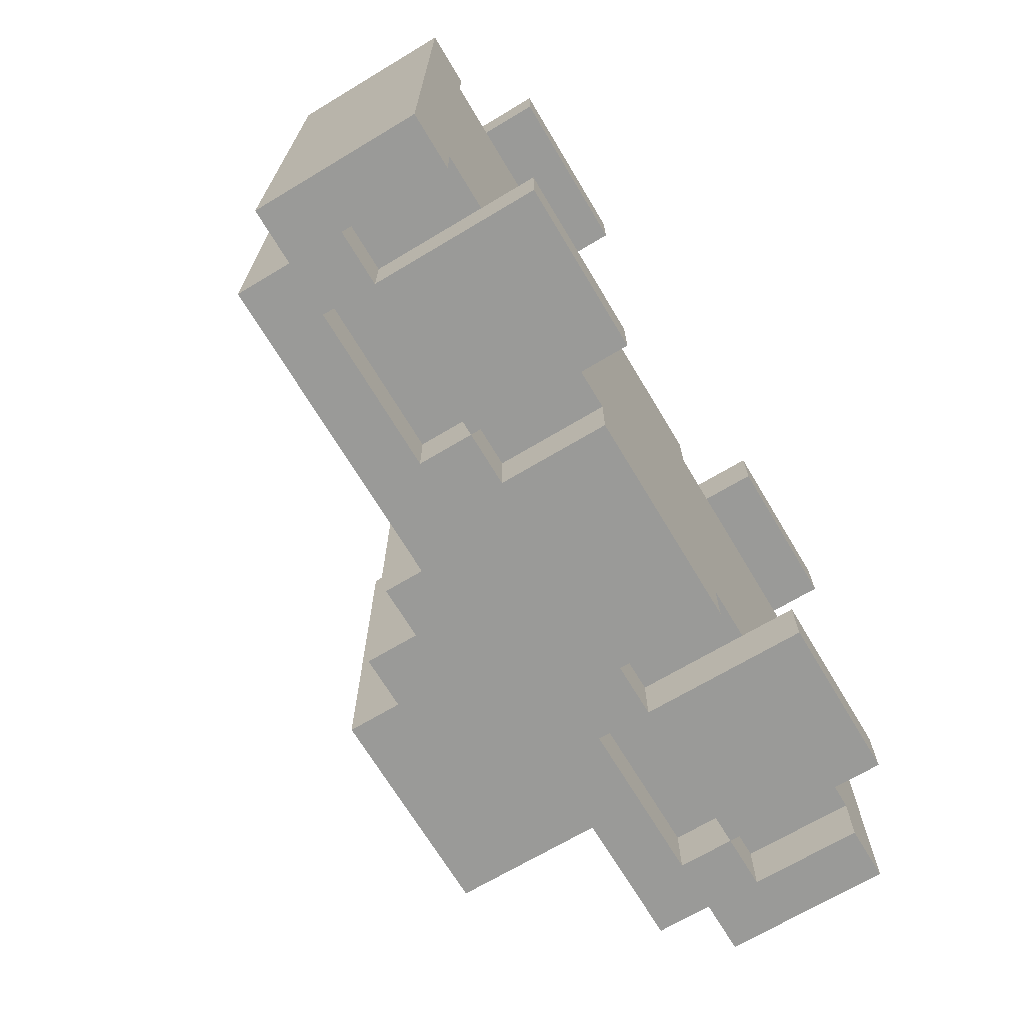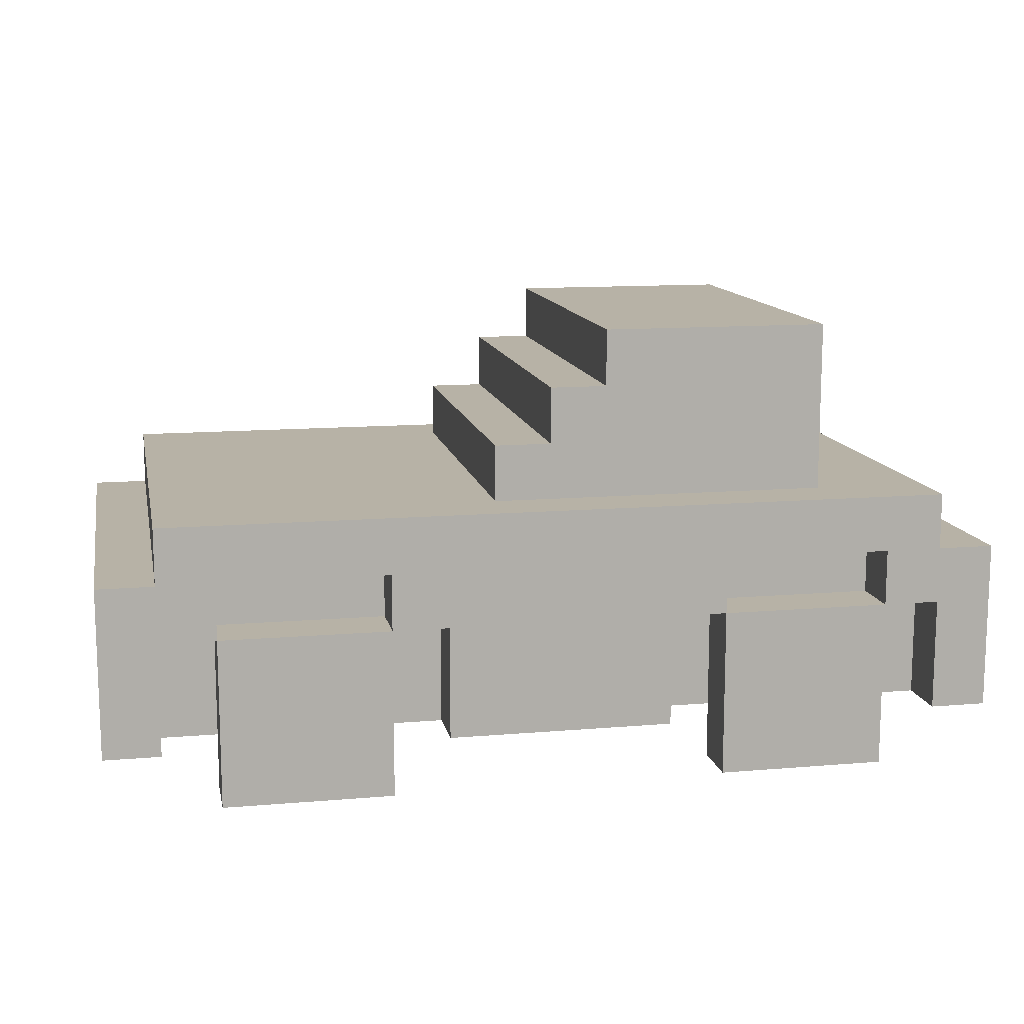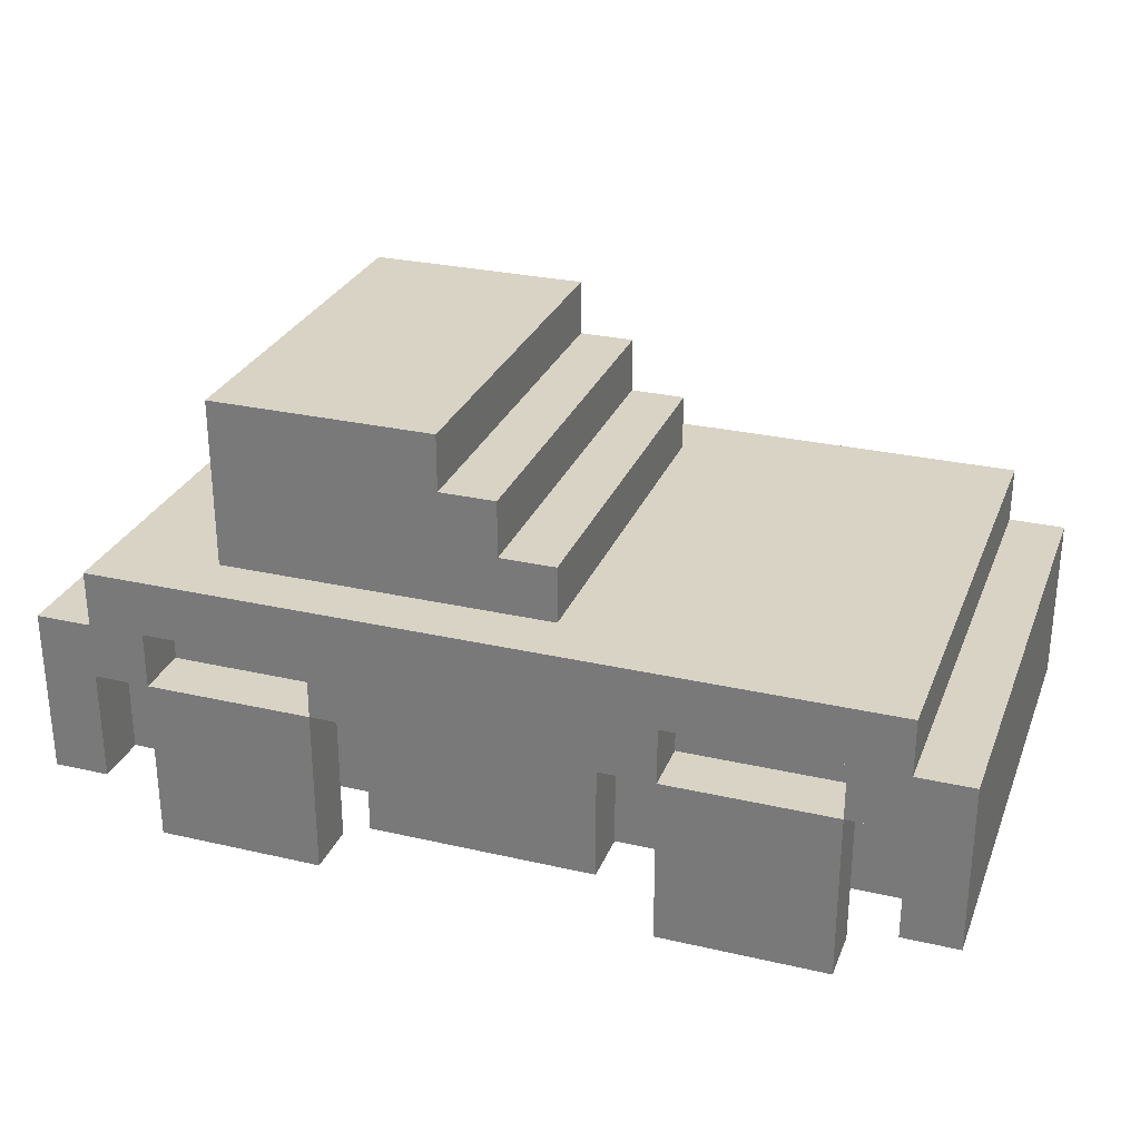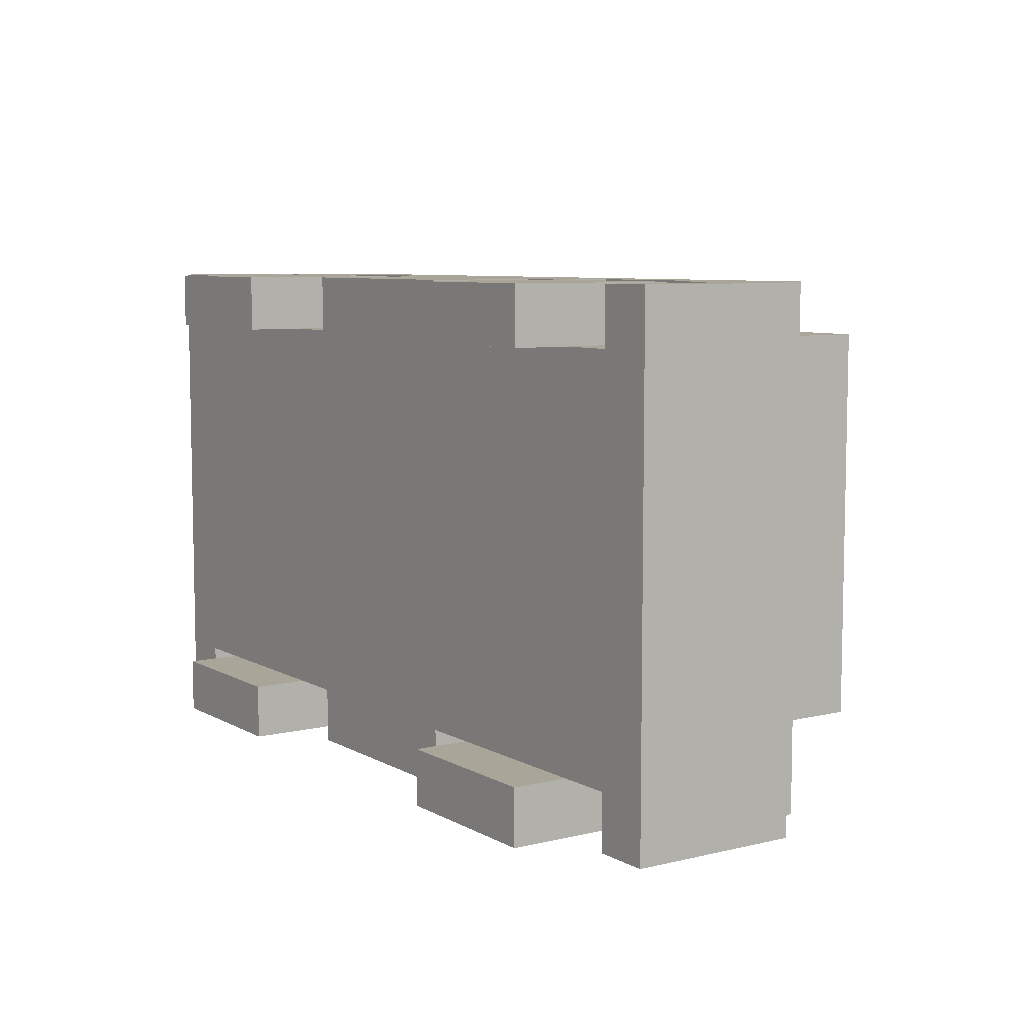
<metadata>
{"format":"obj","ext":"obj","renderer":"f3d","projection":"perspective","resolution":1024,"background":"white","views":[{"elev":-69.2,"azim":-59.1,"up":"+Z"},{"elev":12.5,"azim":-11.3,"up":"+Y"},{"elev":28.3,"azim":-160.9,"up":"+Y"},{"elev":7.4,"azim":56.0,"up":"+Z"}]}
</metadata>
<code>
v -8 1 4.5
v -8 1 -4.5
v -8 2 3.5
v -8 2 2.5
v -8 2 1.5
v -8 2 -1.5
v -8 2 -2.5
v -8 2 -3.5
v -8 3 3.5
v -8 3 2.5
v -8 3 1.5
v -8 3 -1.5
v -8 3 -2.5
v -8 3 -3.5
v -8 4 4.5
v -8 4 -4.5
v -7 4 4.5
v -7 4 -4.5
v -7 5 4.5
v -7 5 -4.5
v -6 0 4.5
v -6 0 3.5
v -6 0 -3.5
v -6 0 -4.5
v -6 1 3.5
v -6 1 -3.5
v -6 2 3.5
v -6 2 -3.5
v -6 3 4.5
v -6 3 3.5
v -6 3 -3.5
v -6 3 -4.5
v -3 3 4.5
v -3 3 3.5
v -3 3 -3.5
v -3 3 -4.5
v -3 4 4.5
v -3 4 3.5
v -3 4 -3.5
v -3 4 -4.5
v -2 1 4.5
v -2 1 3.5
v -2 1 -3.5
v -2 1 -4.5
v -2 2 3.5
v -2 2 -3.5
v -2 3 4.5
v -2 3 3.5
v -2 3 -3.5
v -2 3 -4.5
v -1 5 3.5
v -1 5 2.5
v -1 5 -2.5
v -1 5 -3.5
v -1 6 3.5
v -1 6 2.5
v -1 6 -2.5
v -1 6 -3.5
v 0 6 3.5
v 0 6 2.5
v 0 6 -2.5
v 0 6 -3.5
v 0 7 3.5
v 0 7 2.5
v 0 7 -2.5
v 0 7 -3.5
v 1 7 3.5
v 1 7 2.5
v 1 7 -2.5
v 1 7 -3.5
v 1 8 3.5
v 1 8 -3.5
v 3 0 4.5
v 3 0 3.5
v 3 0 -3.5
v 3 0 -4.5
v 3 1 3.5
v 3 1 -3.5
v 3 2 3.5
v 3 2 -3.5
v 3 3 4.5
v 3 3 3.5
v 3 3 -3.5
v 3 3 -4.5
v 4 5 2.5
v 4 5 -2.5
v 4 7 2.5
v 4 7 -2.5
v 6 3 4.5
v 6 3 3.5
v 6 3 -3.5
v 6 3 -4.5
v 6 4 4.5
v 6 4 3.5
v 6 4 -3.5
v 6 4 -4.5
v 7 1 4.5
v 7 1 3.5
v 7 1 -3.5
v 7 1 -4.5
v 7 2 3.5
v 7 2 -3.5
v 7 3 4.5
v 7 3 3.5
v 7 3 -3.5
v 7 3 -4.5
v -7 1 4.5
v -7 1 3.5
v -7 1 -3.5
v -7 1 -4.5
v -7 2 3.5
v -7 2 -3.5
v -7 3 4.5
v -7 3 3.5
v -7 3 -3.5
v -7 3 -4.5
v -6 3 4.5
v -6 3 3.5
v -6 3 -3.5
v -6 3 -4.5
v -6 4 4.5
v -6 4 3.5
v -6 4 -3.5
v -6 4 -4.5
v -3 0 4.5
v -3 0 3.5
v -3 0 -3.5
v -3 0 -4.5
v -3 1 3.5
v -3 1 -3.5
v -3 2 3.5
v -3 2 -3.5
v -3 3 4.5
v -3 3 3.5
v -3 3 -3.5
v -3 3 -4.5
v 0 5 2.5
v 0 5 -2.5
v 0 6 2.5
v 0 6 -2.5
v 1 6 2.5
v 1 6 -2.5
v 1 7 2.5
v 1 7 -2.5
v 2 1 4.5
v 2 1 3.5
v 2 1 -3.5
v 2 1 -4.5
v 2 2 3.5
v 2 2 -3.5
v 2 3 4.5
v 2 3 3.5
v 2 3 -3.5
v 2 3 -4.5
v 3 3 4.5
v 3 3 3.5
v 3 3 -3.5
v 3 3 -4.5
v 3 4 4.5
v 3 4 3.5
v 3 4 -3.5
v 3 4 -4.5
v 5 5 3.5
v 5 5 2.5
v 5 5 -2.5
v 5 5 -3.5
v 5 7 2.5
v 5 7 -2.5
v 5 8 3.5
v 5 8 -3.5
v 6 0 4.5
v 6 0 3.5
v 6 0 -3.5
v 6 0 -4.5
v 6 1 3.5
v 6 1 -3.5
v 6 2 3.5
v 6 2 -3.5
v 6 3 4.5
v 6 3 3.5
v 6 3 -3.5
v 6 3 -4.5
v 7 4 4.5
v 7 4 -4.5
v 7 5 4.5
v 7 5 -4.5
v 8 1 4.5
v 8 1 -4.5
v 8 2 3.5
v 8 2 2.5
v 8 2 1.5
v 8 2 -1.5
v 8 2 -2.5
v 8 2 -3.5
v 8 3 3.5
v 8 3 2.5
v 8 3 1.5
v 8 3 -1.5
v 8 3 -2.5
v 8 3 -3.5
v 8 4 4.5
v 8 4 -4.5
v -8 1 4.5
v -8 4 4.5
v -7 1 4.5
v -7 3 4.5
v -7 4 4.5
v -7 5 4.5
v -6 0 4.5
v -6 3 4.5
v -6 4 4.5
v -5 1 4.5
v -5 2 4.5
v -4 1 4.5
v -4 2 4.5
v -3 0 4.5
v -3 3 4.5
v -3 4 4.5
v -2 1 4.5
v -2 3 4.5
v 2 1 4.5
v 2 3 4.5
v 3 0 4.5
v 3 3 4.5
v 3 4 4.5
v 4 1 4.5
v 4 2 4.5
v 5 1 4.5
v 5 2 4.5
v 6 0 4.5
v 6 3 4.5
v 6 4 4.5
v 7 1 4.5
v 7 3 4.5
v 7 4 4.5
v 7 5 4.5
v 8 1 4.5
v 8 4 4.5
v -7 1 3.5
v -7 2 3.5
v -7 3 3.5
v -6 1 3.5
v -6 2 3.5
v -6 3 3.5
v -6 4 3.5
v -3 1 3.5
v -3 2 3.5
v -3 3 3.5
v -3 4 3.5
v -2 1 3.5
v -2 2 3.5
v -2 3 3.5
v -1 5 3.5
v -1 6 3.5
v 0 5 3.5
v 0 6 3.5
v 0 7 3.5
v 1 6 3.5
v 1 7 3.5
v 1 8 3.5
v 2 1 3.5
v 2 2 3.5
v 2 3 3.5
v 3 1 3.5
v 3 2 3.5
v 3 3 3.5
v 3 4 3.5
v 4 5 3.5
v 4 7 3.5
v 5 5 3.5
v 5 8 3.5
v 6 1 3.5
v 6 2 3.5
v 6 3 3.5
v 6 4 3.5
v 7 1 3.5
v 7 2 3.5
v 7 3 3.5
v 0 5 -2.5
v 0 6 -2.5
v 1 6 -2.5
v 1 7 -2.5
v 4 5 -2.5
v 4 7 -2.5
v -6 0 -3.5
v -6 1 -3.5
v -3 0 -3.5
v -3 1 -3.5
v 3 0 -3.5
v 3 1 -3.5
v 6 0 -3.5
v 6 1 -3.5
v -6 0 3.5
v -6 1 3.5
v -3 0 3.5
v -3 1 3.5
v 3 0 3.5
v 3 1 3.5
v 6 0 3.5
v 6 1 3.5
v 0 5 2.5
v 0 6 2.5
v 1 6 2.5
v 1 7 2.5
v 4 5 2.5
v 4 7 2.5
v -7 1 -3.5
v -7 2 -3.5
v -7 3 -3.5
v -6 1 -3.5
v -6 2 -3.5
v -6 3 -3.5
v -6 4 -3.5
v -3 1 -3.5
v -3 2 -3.5
v -3 3 -3.5
v -3 4 -3.5
v -2 1 -3.5
v -2 2 -3.5
v -2 3 -3.5
v -1 5 -3.5
v -1 6 -3.5
v 0 5 -3.5
v 0 6 -3.5
v 0 7 -3.5
v 1 6 -3.5
v 1 7 -3.5
v 1 8 -3.5
v 2 1 -3.5
v 2 2 -3.5
v 2 3 -3.5
v 3 1 -3.5
v 3 2 -3.5
v 3 3 -3.5
v 3 4 -3.5
v 4 5 -3.5
v 4 7 -3.5
v 5 5 -3.5
v 5 8 -3.5
v 6 1 -3.5
v 6 2 -3.5
v 6 3 -3.5
v 6 4 -3.5
v 7 1 -3.5
v 7 2 -3.5
v 7 3 -3.5
v -8 1 -4.5
v -8 4 -4.5
v -7 1 -4.5
v -7 3 -4.5
v -7 4 -4.5
v -7 5 -4.5
v -6 0 -4.5
v -6 3 -4.5
v -6 4 -4.5
v -5 1 -4.5
v -5 2 -4.5
v -4 1 -4.5
v -4 2 -4.5
v -3 0 -4.5
v -3 3 -4.5
v -3 4 -4.5
v -2 1 -4.5
v -2 3 -4.5
v 2 1 -4.5
v 2 3 -4.5
v 3 0 -4.5
v 3 3 -4.5
v 3 4 -4.5
v 4 1 -4.5
v 4 2 -4.5
v 5 1 -4.5
v 5 2 -4.5
v 6 0 -4.5
v 6 3 -4.5
v 6 4 -4.5
v 7 1 -4.5
v 7 3 -4.5
v 7 4 -4.5
v 7 5 -4.5
v 8 1 -4.5
v 8 4 -4.5
v -6 0 4.5
v -3 0 4.5
v 3 0 4.5
v 6 0 4.5
v -6 0 3.5
v -3 0 3.5
v 3 0 3.5
v 6 0 3.5
v -6 0 -3.5
v -3 0 -3.5
v 3 0 -3.5
v 6 0 -3.5
v -6 0 -4.5
v -3 0 -4.5
v 3 0 -4.5
v 6 0 -4.5
v -8 1 4.5
v -7 1 4.5
v -2 1 4.5
v 2 1 4.5
v 7 1 4.5
v 8 1 4.5
v -7 1 3.5
v -6 1 3.5
v -3 1 3.5
v -2 1 3.5
v 2 1 3.5
v 3 1 3.5
v 6 1 3.5
v 7 1 3.5
v -7 1 0.5
v 7 1 0.5
v -7 1 -0.5
v 7 1 -0.5
v -7 1 -3.5
v -6 1 -3.5
v -3 1 -3.5
v -2 1 -3.5
v 2 1 -3.5
v 3 1 -3.5
v 6 1 -3.5
v 7 1 -3.5
v -8 1 -4.5
v -7 1 -4.5
v -2 1 -4.5
v 2 1 -4.5
v 7 1 -4.5
v 8 1 -4.5
v -7 3 4.5
v -6 3 4.5
v -3 3 4.5
v -2 3 4.5
v 2 3 4.5
v 3 3 4.5
v 6 3 4.5
v 7 3 4.5
v -7 3 3.5
v -6 3 3.5
v -3 3 3.5
v -2 3 3.5
v 2 3 3.5
v 3 3 3.5
v 6 3 3.5
v 7 3 3.5
v -7 3 -3.5
v -6 3 -3.5
v -3 3 -3.5
v -2 3 -3.5
v 2 3 -3.5
v 3 3 -3.5
v 6 3 -3.5
v 7 3 -3.5
v -7 3 -4.5
v -6 3 -4.5
v -3 3 -4.5
v -2 3 -4.5
v 2 3 -4.5
v 3 3 -4.5
v 6 3 -4.5
v 7 3 -4.5
v -6 4 4.5
v -3 4 4.5
v 3 4 4.5
v 6 4 4.5
v -6 4 3.5
v -3 4 3.5
v 3 4 3.5
v 6 4 3.5
v -6 4 -3.5
v -3 4 -3.5
v 3 4 -3.5
v 6 4 -3.5
v -6 4 -4.5
v -3 4 -4.5
v 3 4 -4.5
v 6 4 -4.5
v 0 6 2.5
v 1 6 2.5
v 0 6 -2.5
v 1 6 -2.5
v 1 7 2.5
v 4 7 2.5
v 1 7 -2.5
v 4 7 -2.5
v -6 3 4.5
v -3 3 4.5
v 3 3 4.5
v 6 3 4.5
v -6 3 3.5
v -3 3 3.5
v 3 3 3.5
v 6 3 3.5
v -6 3 -3.5
v -3 3 -3.5
v 3 3 -3.5
v 6 3 -3.5
v -6 3 -4.5
v -3 3 -4.5
v 3 3 -4.5
v 6 3 -4.5
v -8 4 4.5
v -7 4 4.5
v 7 4 4.5
v 8 4 4.5
v -8 4 -4.5
v -7 4 -4.5
v 7 4 -4.5
v 8 4 -4.5
v -7 5 4.5
v 7 5 4.5
v -1 5 3.5
v 0 5 3.5
v 4 5 3.5
v 5 5 3.5
v -1 5 2.5
v 0 5 2.5
v 4 5 2.5
v 5 5 2.5
v -1 5 -2.5
v 0 5 -2.5
v 4 5 -2.5
v 5 5 -2.5
v -1 5 -3.5
v 0 5 -3.5
v 4 5 -3.5
v 5 5 -3.5
v -7 5 -4.5
v 7 5 -4.5
v -1 6 3.5
v 0 6 3.5
v -1 6 2.5
v 0 6 2.5
v -1 6 -2.5
v 0 6 -2.5
v -1 6 -3.5
v 0 6 -3.5
v 0 7 3.5
v 1 7 3.5
v 0 7 2.5
v 1 7 2.5
v 0 7 -2.5
v 1 7 -2.5
v 0 7 -3.5
v 1 7 -3.5
v 1 8 3.5
v 5 8 3.5
v 1 8 -3.5
v 5 8 -3.5
f 3 2 1
f 4 2 3
f 5 2 4
f 6 2 5
f 7 2 6
f 8 2 7
f 9 3 1
f 9 4 3
f 10 5 4
f 10 4 9
f 11 6 5
f 11 5 10
f 12 7 6
f 12 6 11
f 13 8 7
f 13 7 12
f 14 2 8
f 14 8 13
f 15 13 12
f 15 12 11
f 15 14 13
f 15 11 10
f 15 10 9
f 15 9 1
f 16 2 14
f 16 14 15
f 19 18 17
f 20 18 19
f 25 22 21
f 26 24 23
f 27 25 21
f 28 24 26
f 29 27 21
f 30 27 29
f 31 24 28
f 32 24 31
f 37 34 33
f 38 34 37
f 39 36 35
f 40 36 39
f 45 42 41
f 46 44 43
f 47 45 41
f 48 45 47
f 49 44 46
f 50 44 49
f 55 52 51
f 56 53 52
f 56 52 55
f 57 54 53
f 57 53 56
f 58 54 57
f 63 60 59
f 64 61 60
f 64 60 63
f 65 62 61
f 65 61 64
f 66 62 65
f 71 68 67
f 71 70 69
f 71 69 68
f 72 70 71
f 77 74 73
f 78 76 75
f 79 77 73
f 80 76 78
f 81 79 73
f 82 79 81
f 83 76 80
f 84 76 83
f 87 86 85
f 88 86 87
f 93 90 89
f 94 90 93
f 95 92 91
f 96 92 95
f 101 98 97
f 102 100 99
f 103 101 97
f 104 101 103
f 105 100 102
f 106 100 105
f 107 108 111
f 109 110 112
f 107 111 113
f 113 111 114
f 112 110 115
f 115 110 116
f 117 118 121
f 121 118 122
f 119 120 123
f 123 120 124
f 125 126 129
f 127 128 130
f 125 129 131
f 130 128 132
f 125 131 133
f 133 131 134
f 132 128 135
f 135 128 136
f 137 138 139
f 139 138 140
f 141 142 143
f 143 142 144
f 145 146 149
f 147 148 150
f 145 149 151
f 151 149 152
f 150 148 153
f 153 148 154
f 155 156 159
f 159 156 160
f 157 158 161
f 161 158 162
f 163 164 167
f 164 165 167
f 165 166 168
f 167 165 168
f 163 167 169
f 167 168 169
f 168 166 170
f 169 168 170
f 171 172 175
f 173 174 176
f 171 175 177
f 176 174 178
f 171 177 179
f 179 177 180
f 178 174 181
f 181 174 182
f 183 184 185
f 185 184 186
f 187 188 189
f 189 188 190
f 190 188 191
f 191 188 192
f 192 188 193
f 193 188 194
f 187 189 195
f 189 190 195
f 190 191 196
f 195 190 196
f 191 192 197
f 196 191 197
f 192 193 198
f 197 192 198
f 193 194 199
f 198 193 199
f 194 188 200
f 199 194 200
f 198 199 201
f 197 198 201
f 199 200 201
f 196 197 201
f 195 196 201
f 187 195 201
f 200 188 202
f 201 200 202
f 205 204 203
f 206 204 205
f 207 204 206
f 210 208 207
f 210 207 206
f 211 208 210
f 212 210 209
f 213 210 212
f 214 212 209
f 214 213 212
f 215 210 213
f 215 213 214
f 216 214 209
f 216 215 214
f 217 210 215
f 217 215 216
f 218 208 211
f 220 218 217
f 221 220 219
f 222 218 220
f 222 220 221
f 224 218 222
f 225 208 218
f 225 218 224
f 226 224 223
f 227 224 226
f 228 226 223
f 228 227 226
f 229 224 227
f 229 227 228
f 230 228 223
f 230 229 228
f 231 224 229
f 231 229 230
f 232 208 225
f 234 232 231
f 235 208 232
f 235 232 234
f 236 208 235
f 237 234 233
f 237 235 234
f 238 235 237
f 242 240 239
f 243 241 240
f 243 240 242
f 244 241 243
f 248 245 244
f 249 245 248
f 250 247 246
f 251 248 247
f 251 247 250
f 252 248 251
f 255 254 253
f 256 254 255
f 258 256 255
f 258 257 256
f 259 257 258
f 264 262 261
f 265 263 262
f 265 262 264
f 266 263 265
f 268 258 255
f 268 259 258
f 269 260 259
f 269 259 268
f 270 269 268
f 271 260 269
f 271 269 270
f 274 267 266
f 275 267 274
f 276 273 272
f 277 274 273
f 277 273 276
f 278 274 277
f 281 280 279
f 283 281 279
f 283 282 281
f 284 282 283
f 287 286 285
f 288 286 287
f 291 290 289
f 292 290 291
f 293 294 295
f 295 294 296
f 297 298 299
f 299 298 300
f 301 302 303
f 301 303 305
f 303 304 305
f 305 304 306
f 307 308 310
f 308 309 311
f 310 308 311
f 311 309 312
f 312 313 316
f 316 313 317
f 314 315 318
f 315 316 319
f 318 315 319
f 319 316 320
f 321 322 323
f 323 322 324
f 323 324 326
f 324 325 326
f 326 325 327
f 329 330 332
f 330 331 333
f 332 330 333
f 333 331 334
f 323 326 336
f 326 327 336
f 327 328 337
f 336 327 337
f 336 337 338
f 337 328 339
f 338 337 339
f 334 335 342
f 342 335 343
f 340 341 344
f 341 342 345
f 344 341 345
f 345 342 346
f 347 348 349
f 349 348 350
f 350 348 351
f 351 352 354
f 350 351 354
f 354 352 355
f 353 354 356
f 356 354 357
f 353 356 358
f 356 357 358
f 357 354 359
f 358 357 359
f 353 358 360
f 358 359 360
f 359 354 361
f 360 359 361
f 355 352 362
f 361 362 364
f 363 364 365
f 364 362 366
f 365 364 366
f 366 362 368
f 362 352 369
f 368 362 369
f 367 368 370
f 370 368 371
f 367 370 372
f 370 371 372
f 371 368 373
f 372 371 373
f 367 372 374
f 372 373 374
f 373 368 375
f 374 373 375
f 369 352 376
f 375 376 378
f 376 352 379
f 378 376 379
f 379 352 380
f 377 378 381
f 378 379 381
f 381 379 382
f 387 384 383
f 388 384 387
f 389 386 385
f 390 386 389
f 395 392 391
f 396 392 395
f 397 394 393
f 398 394 397
f 405 400 399
f 408 402 401
f 409 402 408
f 412 404 403
f 413 411 410
f 413 412 411
f 413 407 406
f 413 405 399
f 413 410 409
f 413 409 408
f 413 408 407
f 413 406 405
f 414 404 412
f 414 412 413
f 415 413 399
f 415 414 413
f 416 404 414
f 416 414 415
f 417 415 399
f 417 416 415
f 418 416 417
f 419 416 418
f 420 416 419
f 421 416 420
f 422 416 421
f 423 416 422
f 424 404 416
f 424 416 423
f 425 417 399
f 426 417 425
f 427 421 420
f 428 421 427
f 429 404 424
f 430 404 429
f 439 432 431
f 440 432 439
f 441 434 433
f 442 434 441
f 443 436 435
f 444 436 443
f 445 438 437
f 446 438 445
f 455 448 447
f 456 448 455
f 457 450 449
f 458 450 457
f 459 452 451
f 460 452 459
f 461 454 453
f 462 454 461
f 467 464 463
f 468 464 467
f 469 466 465
f 470 466 469
f 475 472 471
f 476 472 475
f 477 474 473
f 478 474 477
f 481 480 479
f 482 480 481
f 485 484 483
f 486 484 485
f 487 488 491
f 491 488 492
f 489 490 493
f 493 490 494
f 495 496 499
f 499 496 500
f 497 498 501
f 501 498 502
f 503 504 507
f 507 504 508
f 505 506 509
f 509 506 510
f 511 512 513
f 513 512 514
f 514 512 515
f 515 512 516
f 511 513 517
f 516 512 520
f 511 517 521
f 518 519 522
f 522 519 523
f 520 512 524
f 511 521 525
f 524 512 528
f 526 527 529
f 527 528 529
f 511 525 529
f 525 526 529
f 528 512 530
f 529 528 530
f 531 532 533
f 533 532 534
f 533 534 535
f 535 534 536
f 535 536 537
f 537 536 538
f 539 540 541
f 541 540 542
f 541 542 543
f 543 542 544
f 543 544 545
f 545 544 546
f 547 548 549
f 549 548 550

</code>
